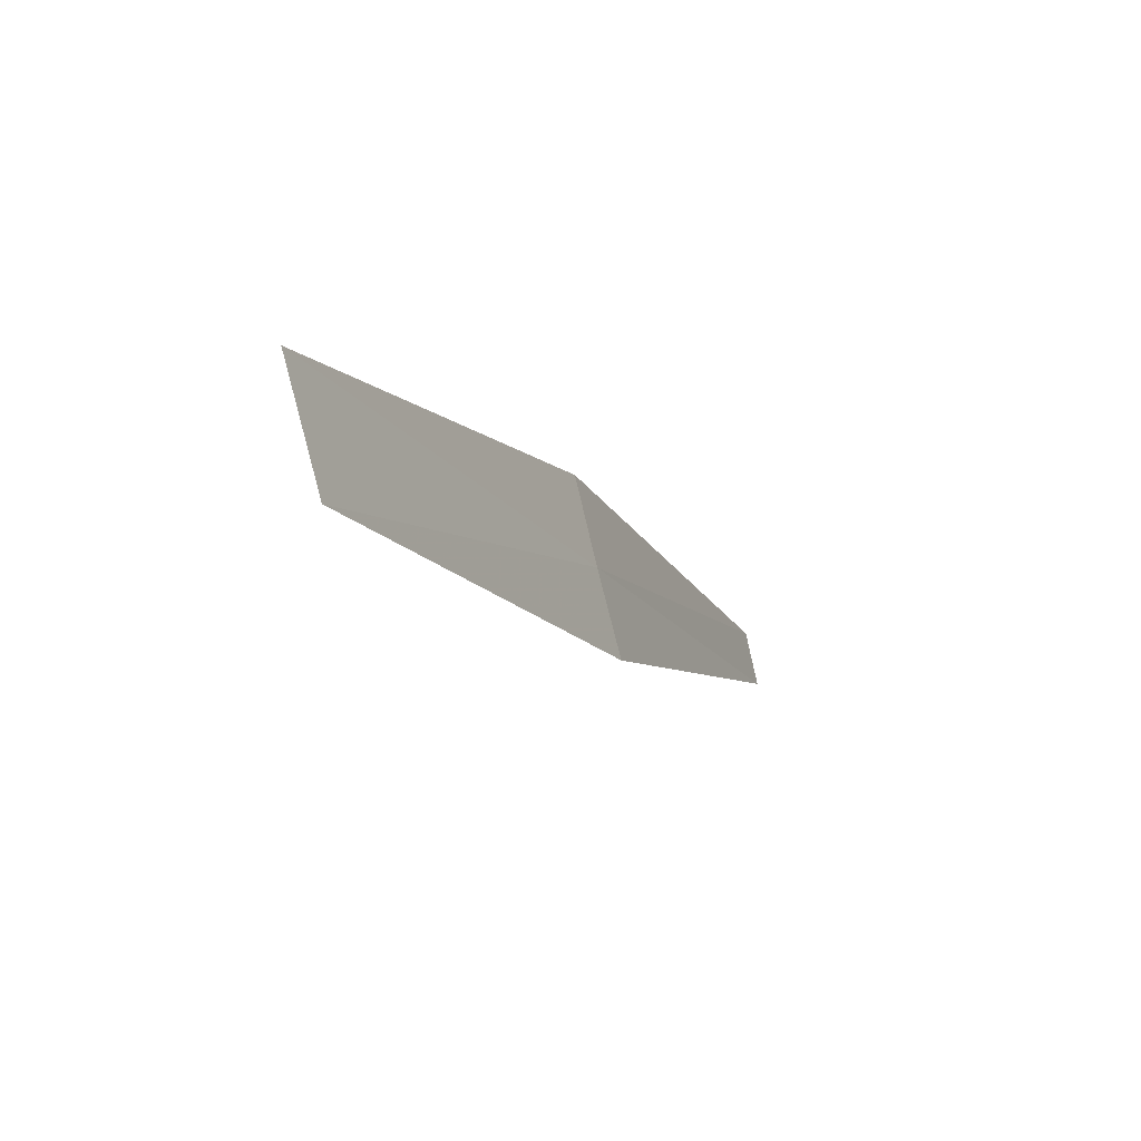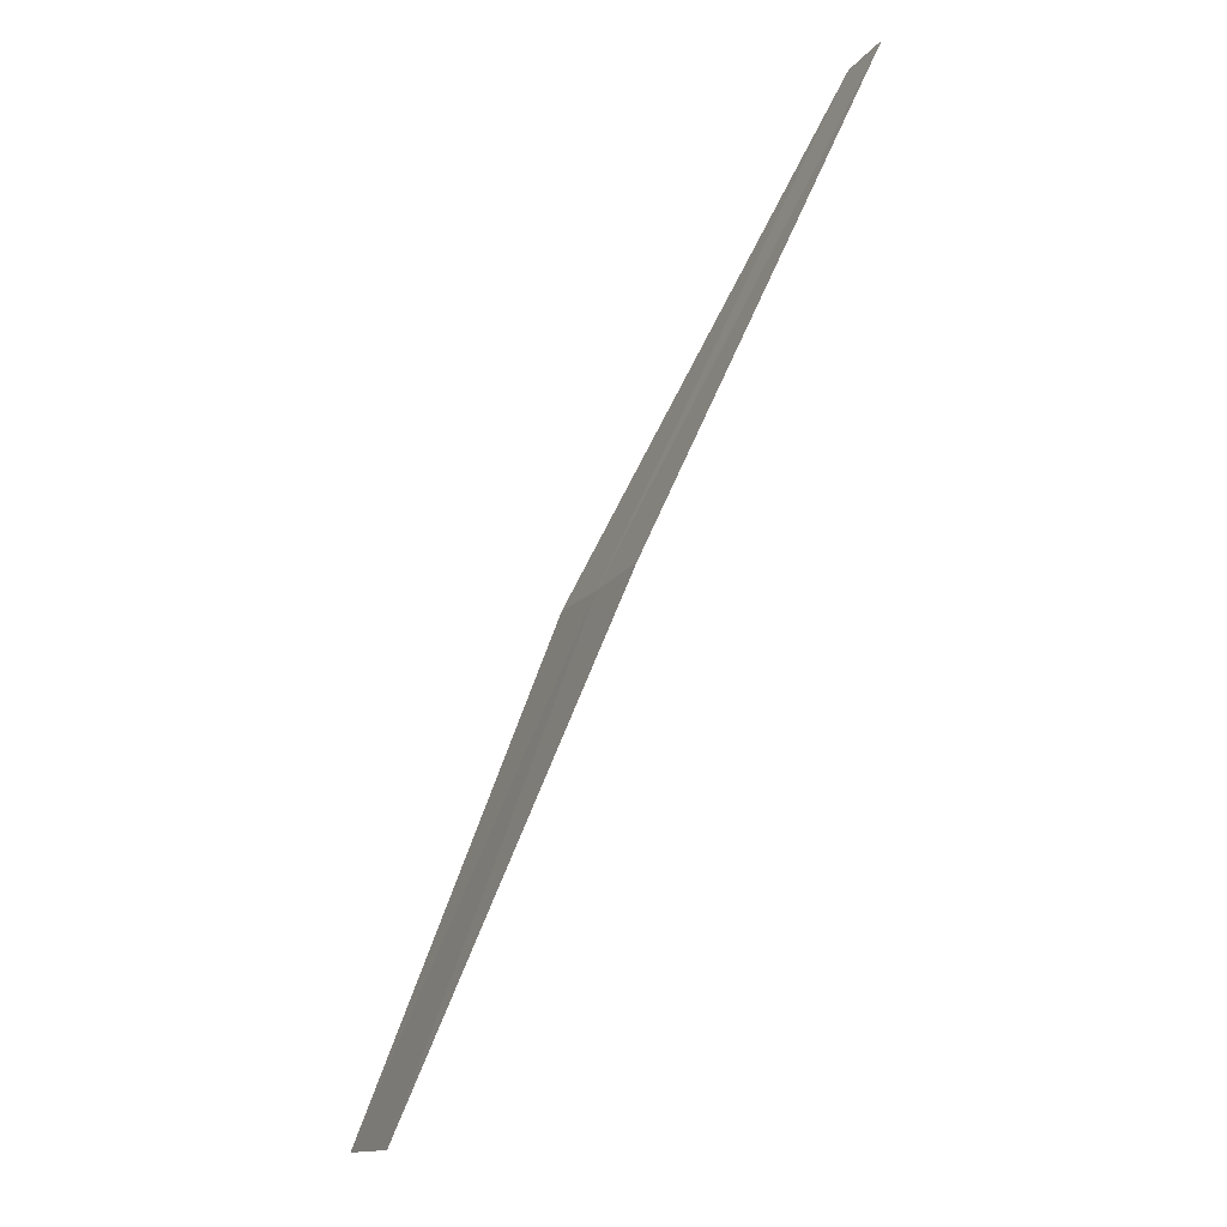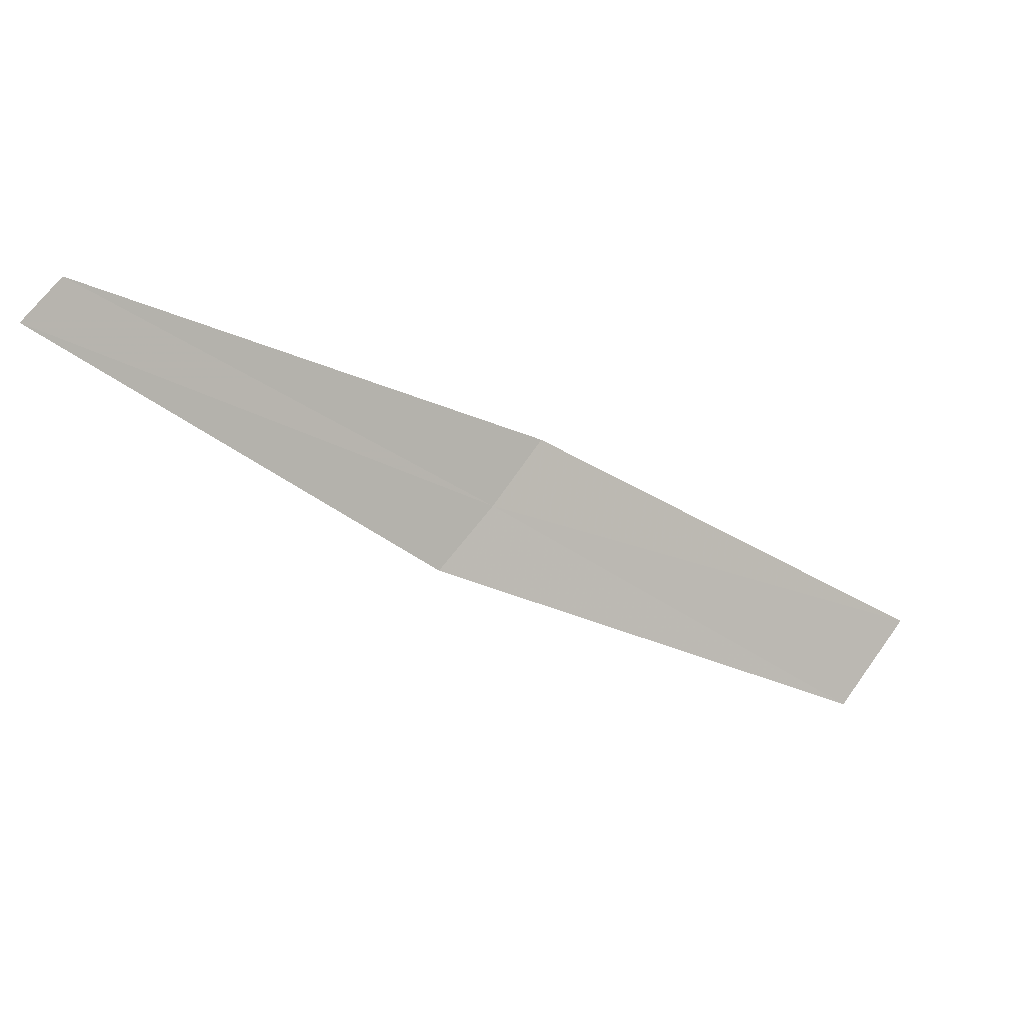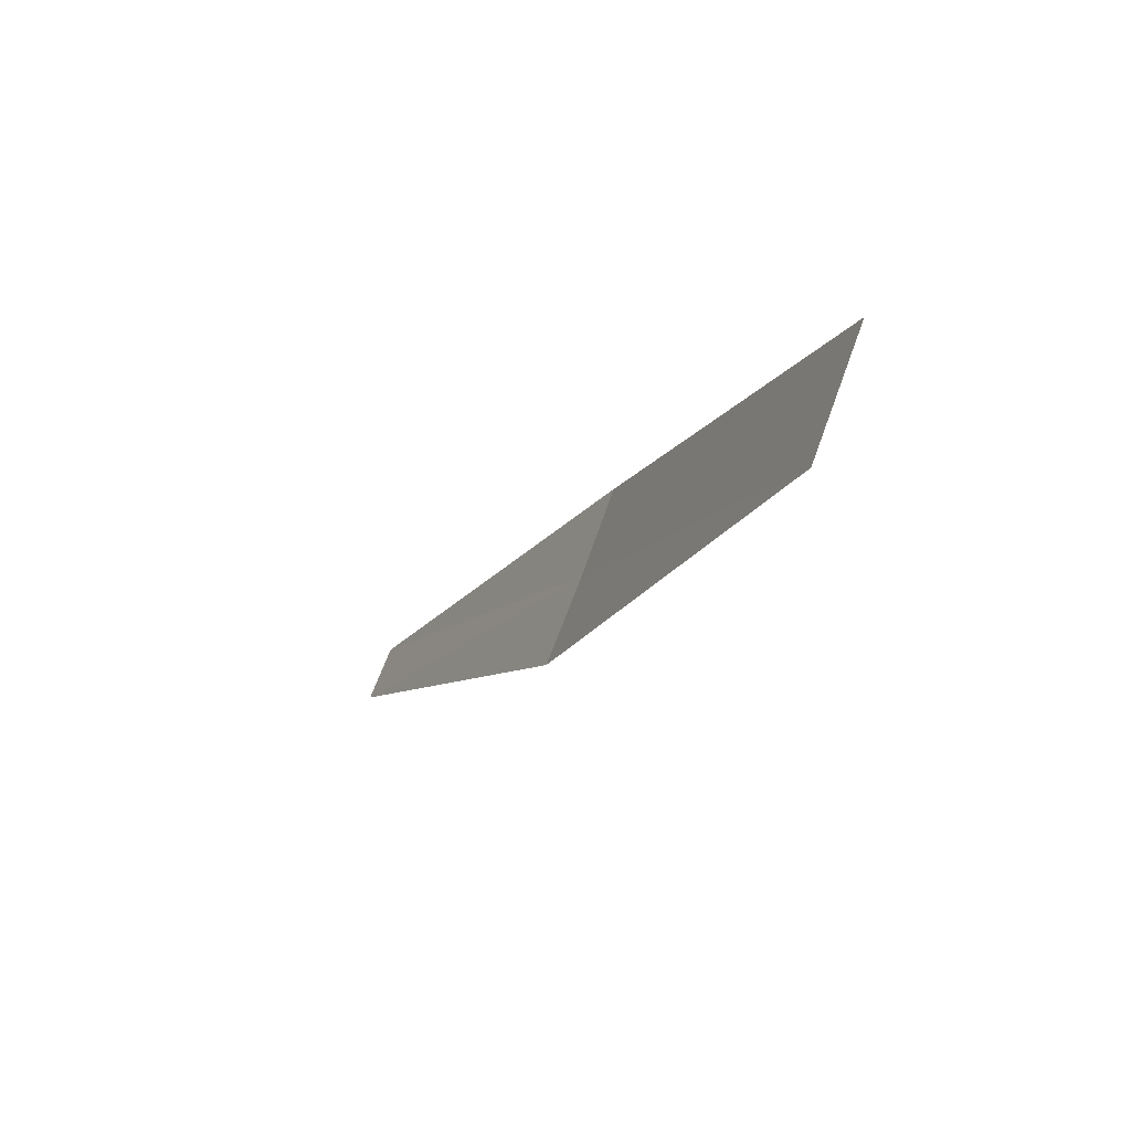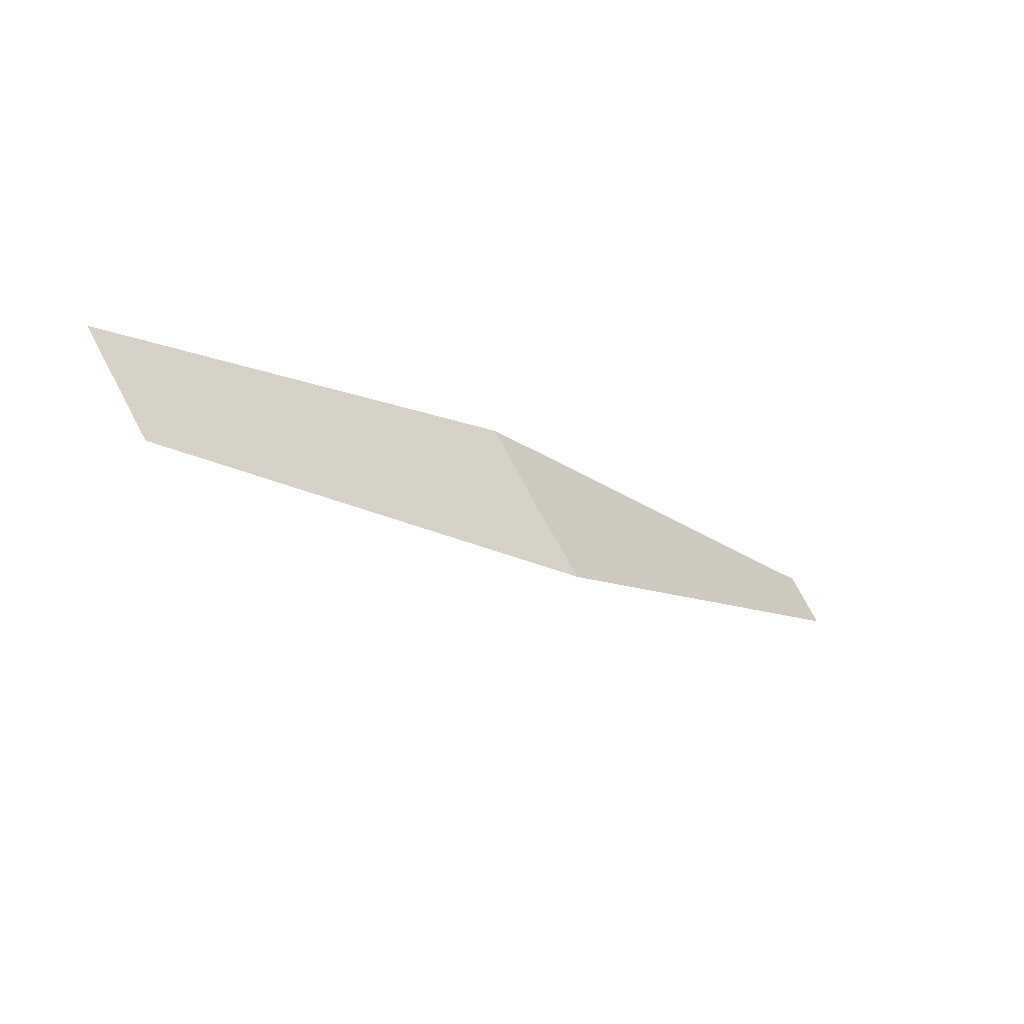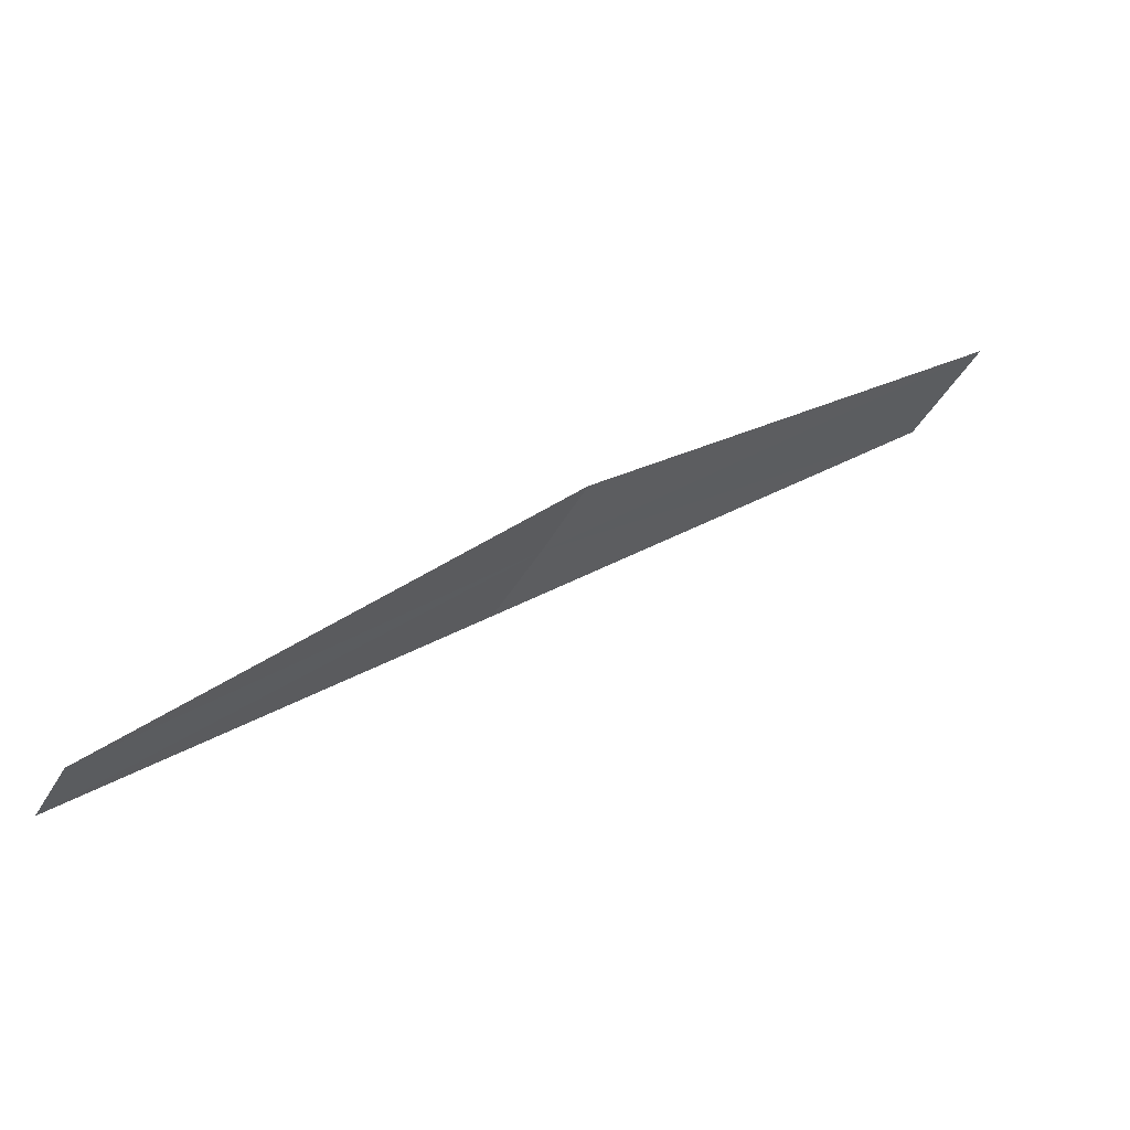
<metadata>
{"format":"obj","ext":"obj","renderer":"f3d","projection":"perspective","resolution":1024,"background":"white","views":[{"elev":-39.7,"azim":-30.6,"up":"+Y"},{"elev":-64.6,"azim":97.1,"up":"+Y"},{"elev":9.2,"azim":-172.6,"up":"+Y"},{"elev":-42.7,"azim":-81.8,"up":"+Y"},{"elev":-51.1,"azim":-8.2,"up":"+Y"},{"elev":-20.3,"azim":-176.9,"up":"+Z"}]}
</metadata>
<code>
v -3.789 -2.609 21.37
v -5.149 -3.545 22.19
v -5.384 -3.223 22.37
v -3.605 -2.835 21.22
v -3.958 -2.37 21.51
v -2.352 -1.85 20.29
v -2.47 -1.701 20.39
f 1 3 2
f 1 2 4
f 1 5 3
f 1 4 6
f 1 7 5
f 1 6 7

</code>
